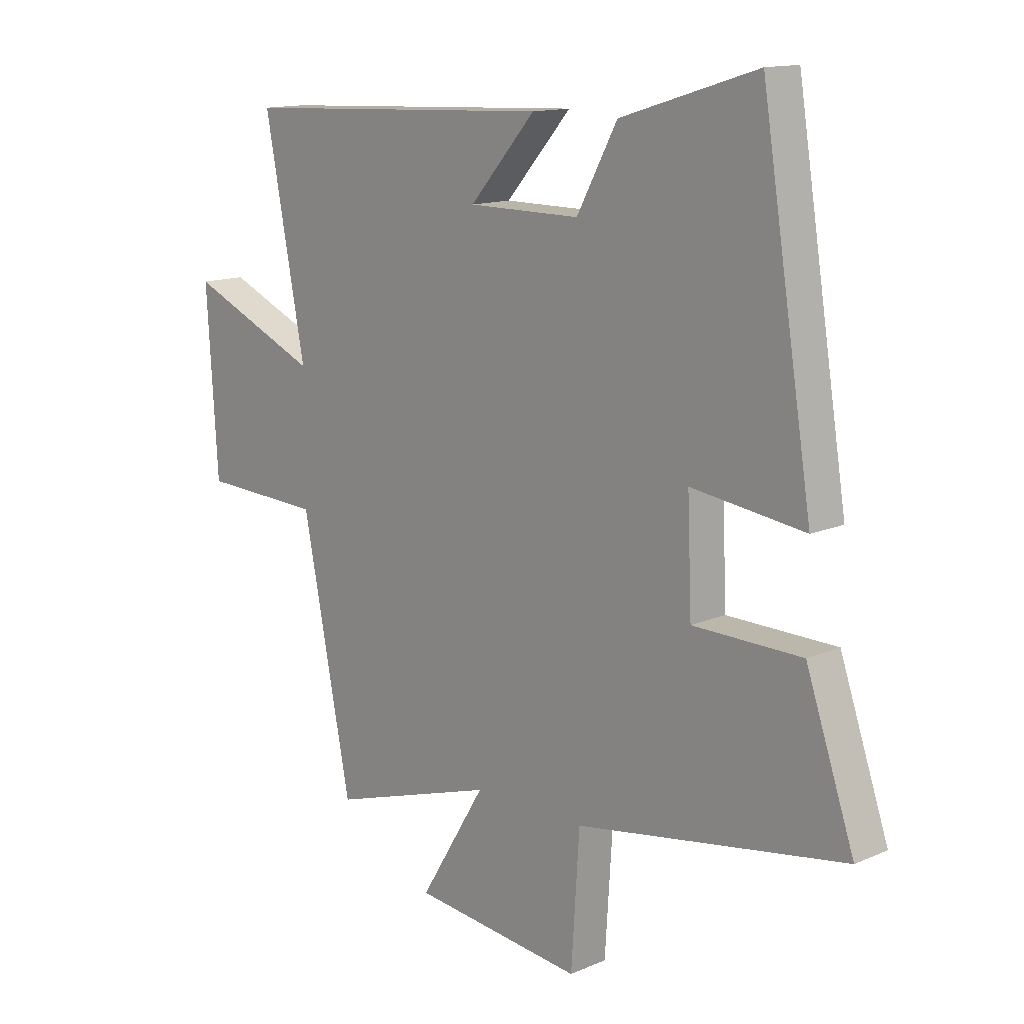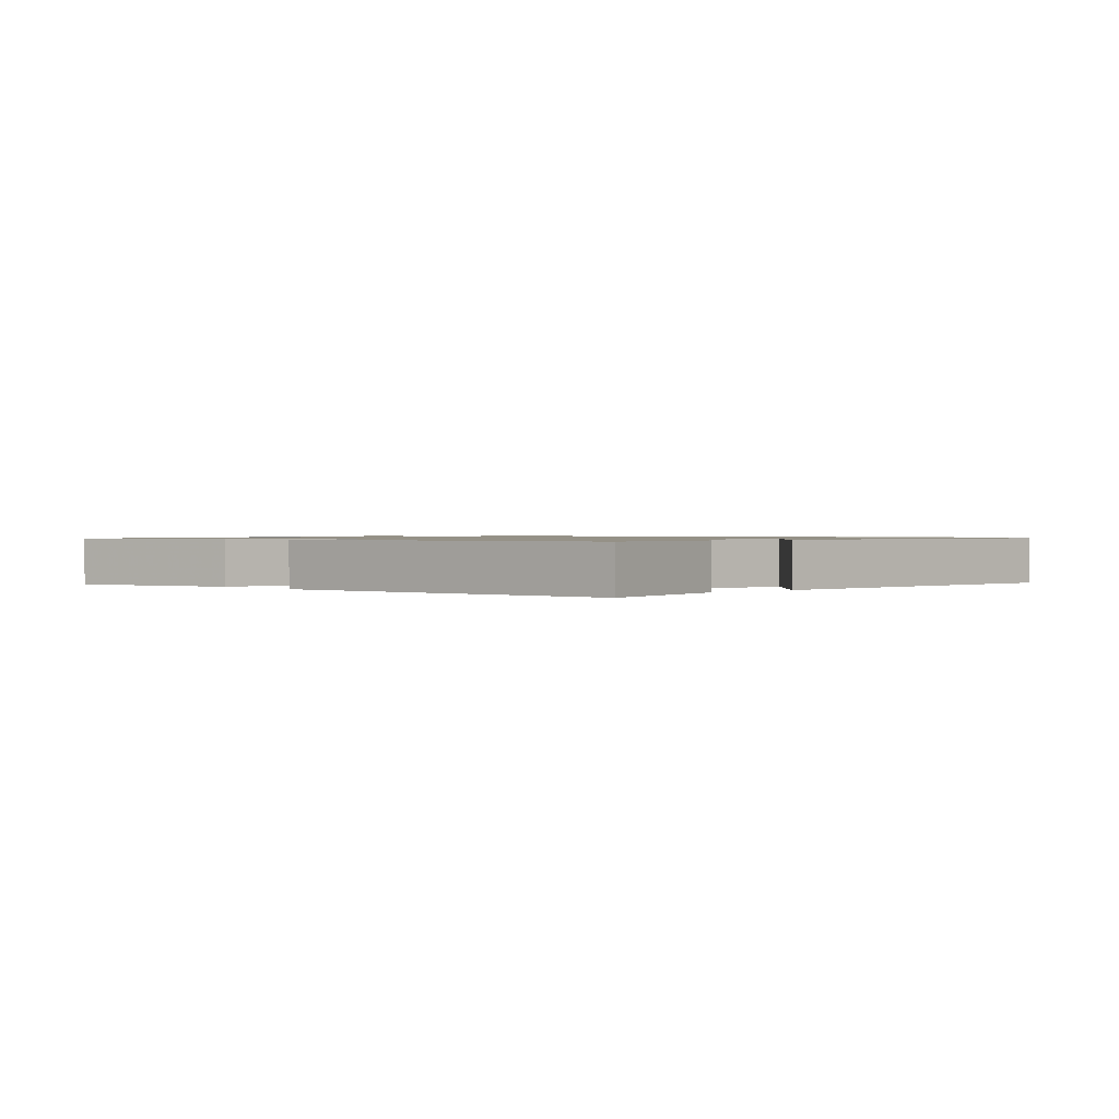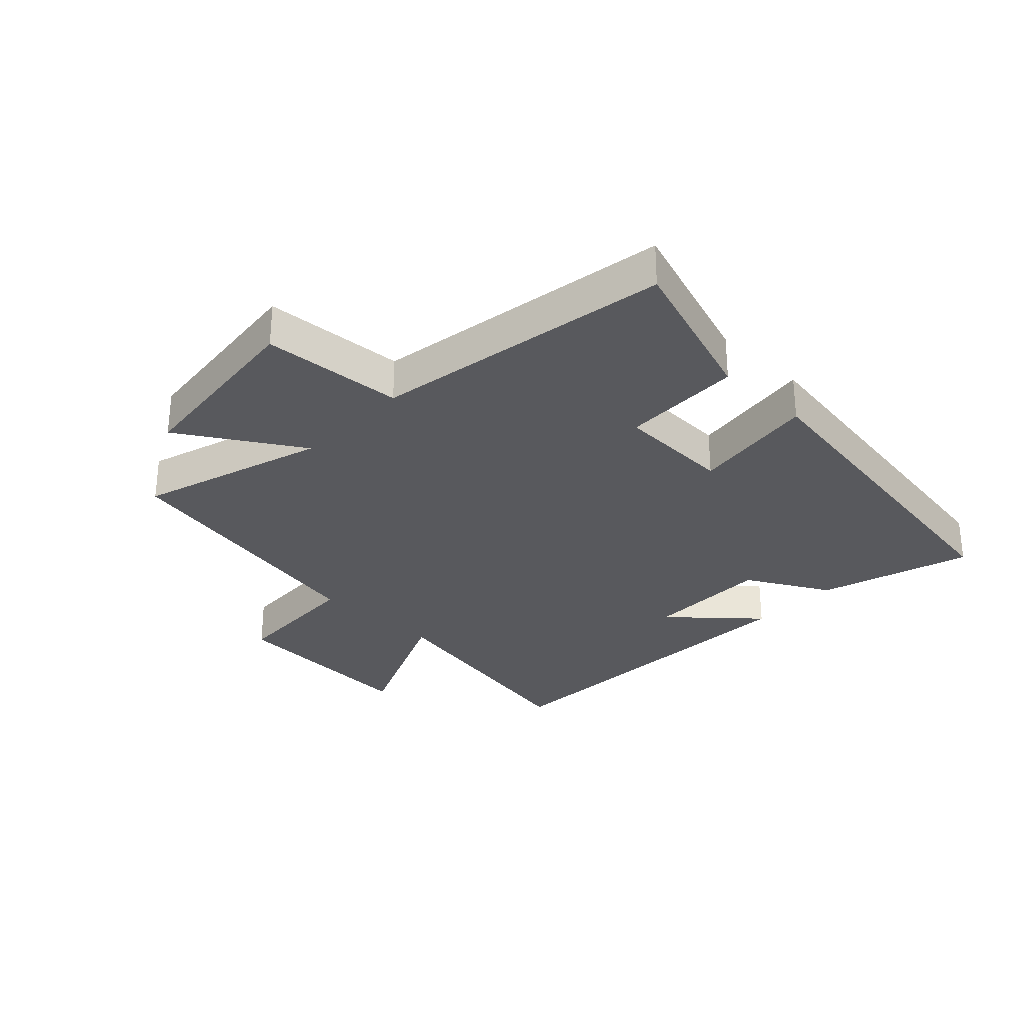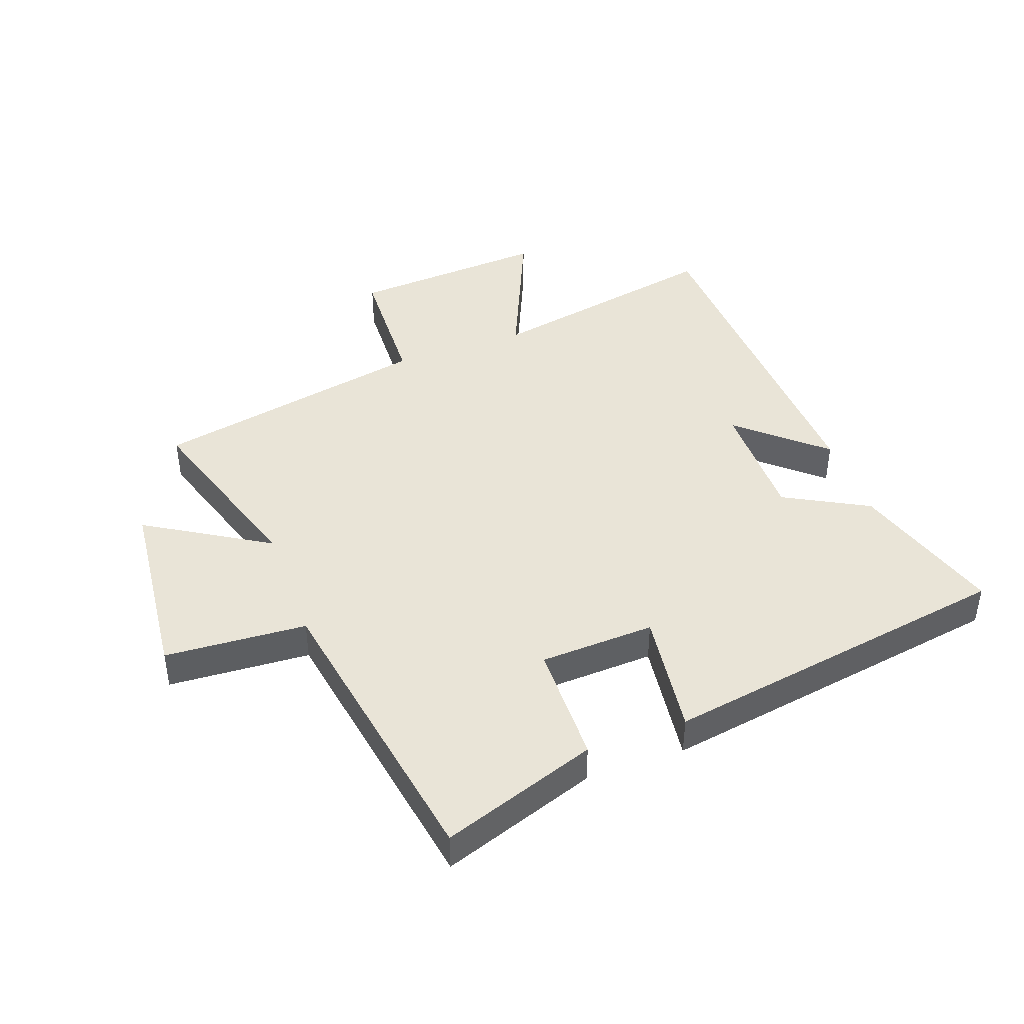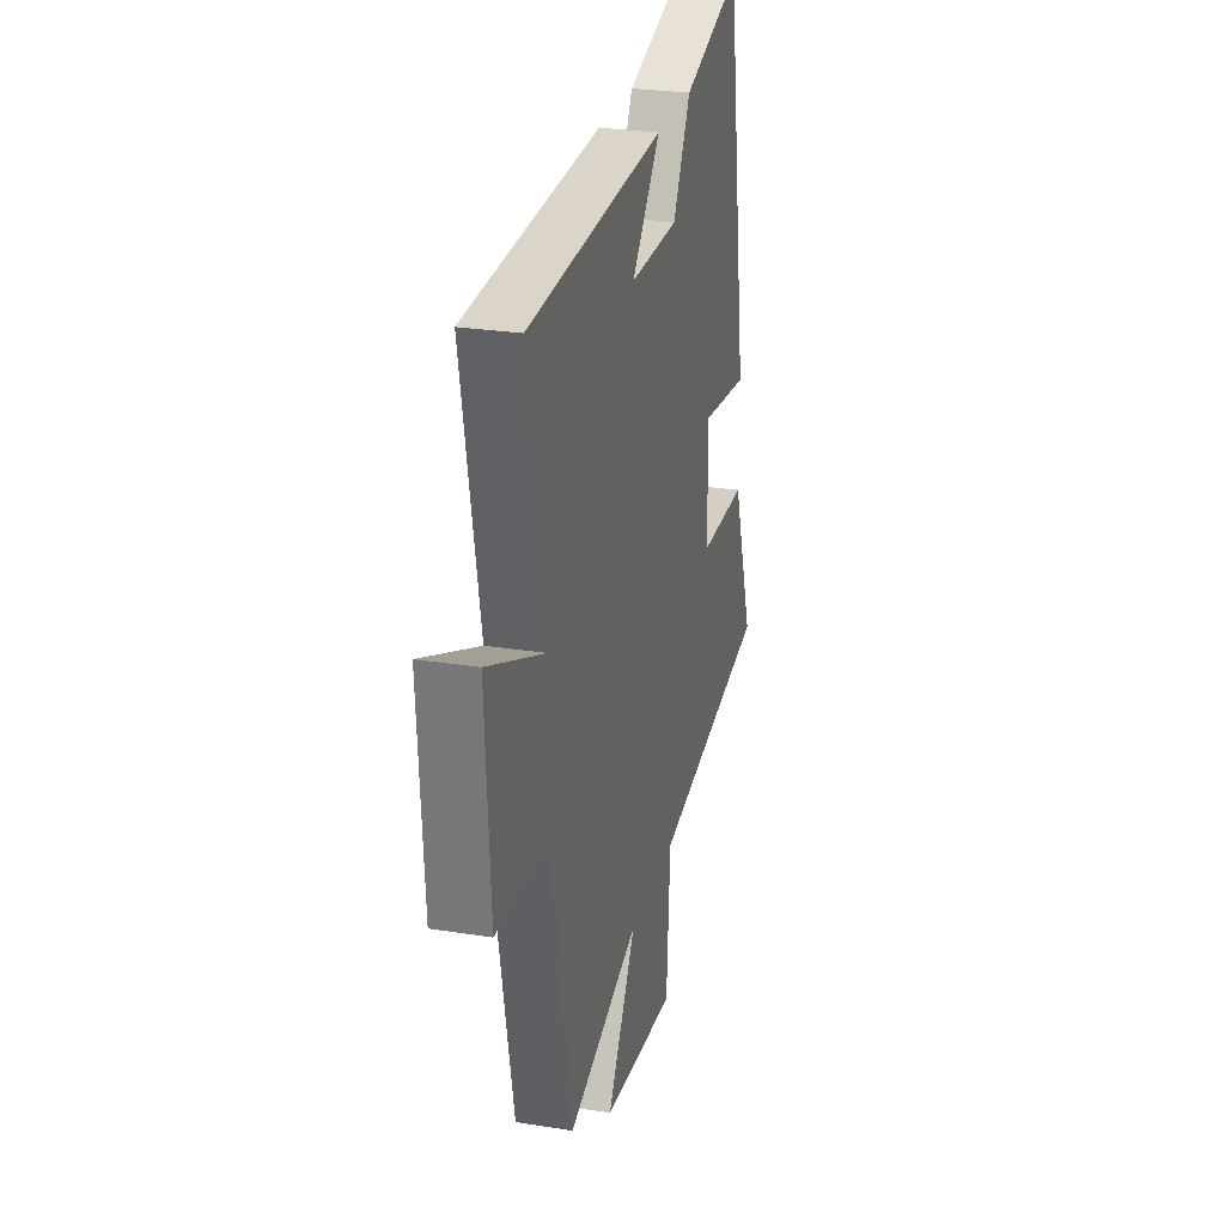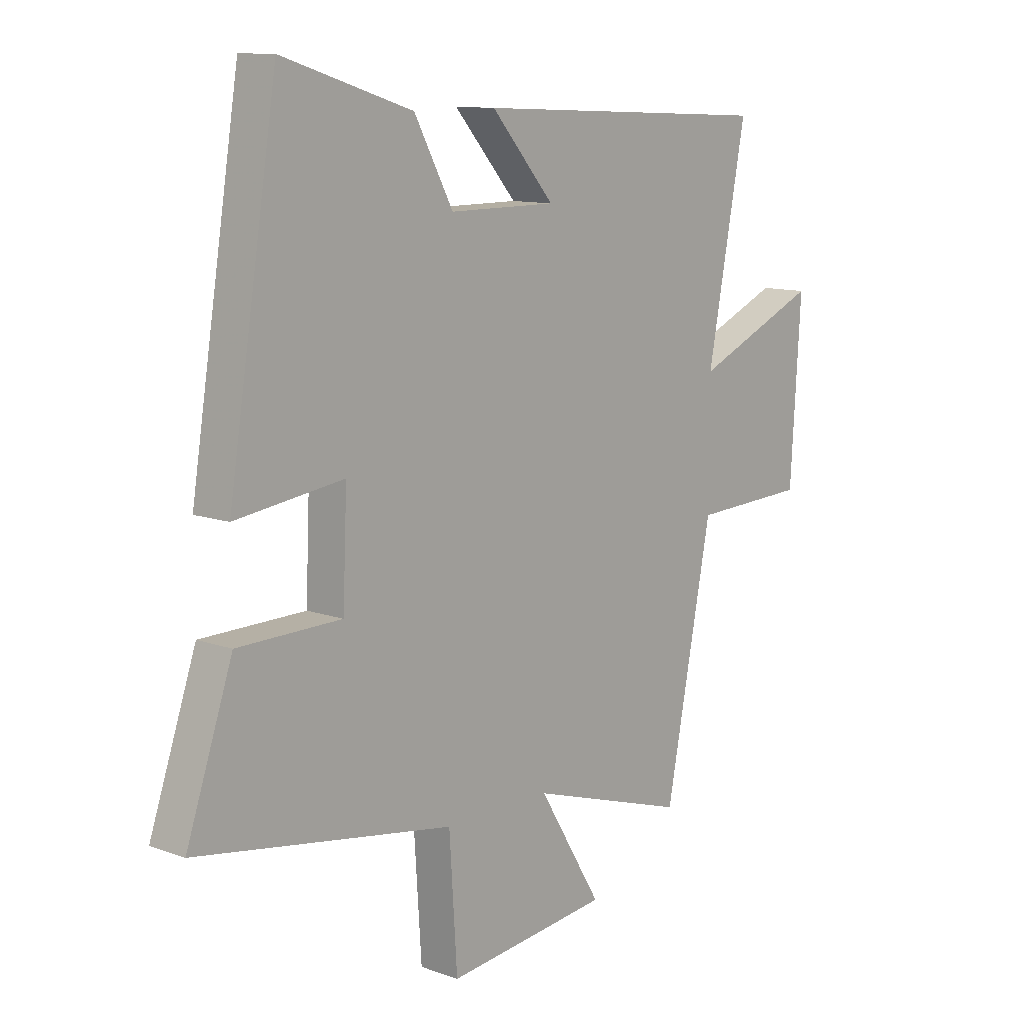
<metadata>
{"format":"obj","ext":"obj","renderer":"f3d","projection":"perspective","resolution":1024,"background":"white","views":[{"elev":13.6,"azim":-134.1,"up":"+Z"},{"elev":0.9,"azim":-41.3,"up":"+Y"},{"elev":-30.1,"azim":-133.5,"up":"+Y"},{"elev":43.3,"azim":-110.1,"up":"+Y"},{"elev":26.6,"azim":104.0,"up":"+Z"},{"elev":11.2,"azim":-48.7,"up":"+Z"}]}
</metadata>
<code>
v -0.407 0.07 0.577
v -0.159 0.07 0.5
v -0.085 0.07 0.364
v 0.119 0.07 0.364
v -0.001 0.07 0.5
v 0.574 0.07 0.473
v 0.5 0.07 0.085
v 0.74 0.07 0.19
v 0.72 0.07 -0.132
v 0.5 0.07 -0.141
v 0.411 0.07 -0.595
v 0.108 0.07 -0.5
v 0.229 0.07 -0.698
v -0.083 0.07 -0.732
v -0.098 0.07 -0.5
v -0.588 0.07 -0.419
v -0.5 0.07 -0.164
v -0.302 0.07 -0.161
v -0.294 0.07 0.027
v -0.5 0.07 0
v -0.407 0 0.577
v -0.159 0 0.5
v -0.085 0 0.364
v 0.119 0 0.364
v -0.001 0 0.5
v 0.574 0 0.473
v 0.5 0 0.085
v 0.74 0 0.19
v 0.72 0 -0.132
v 0.5 0 -0.141
v 0.411 0 -0.595
v 0.108 0 -0.5
v 0.229 0 -0.698
v -0.083 0 -0.732
v -0.098 0 -0.5
v -0.588 0 -0.419
v -0.5 0 -0.164
v -0.302 0 -0.161
v -0.294 0 0.027
v -0.5 0 0
f 19 20 1 2
f 18 19 2 3
f 15 16 17 18
f 15 18 3 4
f 12 13 14 15
f 12 15 4
f 10 11 12 4
f 7 8 9 10
f 7 10 4
f 4 5 6 7
f 22 21 40 39
f 23 22 39 38
f 38 37 36 35
f 24 23 38 35
f 35 34 33 32
f 24 35 32
f 24 32 31 30
f 30 29 28 27
f 24 30 27
f 27 26 25 24
f 1 21 22 2
f 2 22 23 3
f 3 23 24 4
f 4 24 25 5
f 5 25 26 6
f 6 26 27 7
f 7 27 28 8
f 8 28 29 9
f 9 29 30 10
f 10 30 31 11
f 11 31 32 12
f 12 32 33 13
f 13 33 34 14
f 14 34 35 15
f 15 35 36 16
f 16 36 37 17
f 17 37 38 18
f 18 38 39 19
f 19 39 40 20
f 20 40 21 1

</code>
